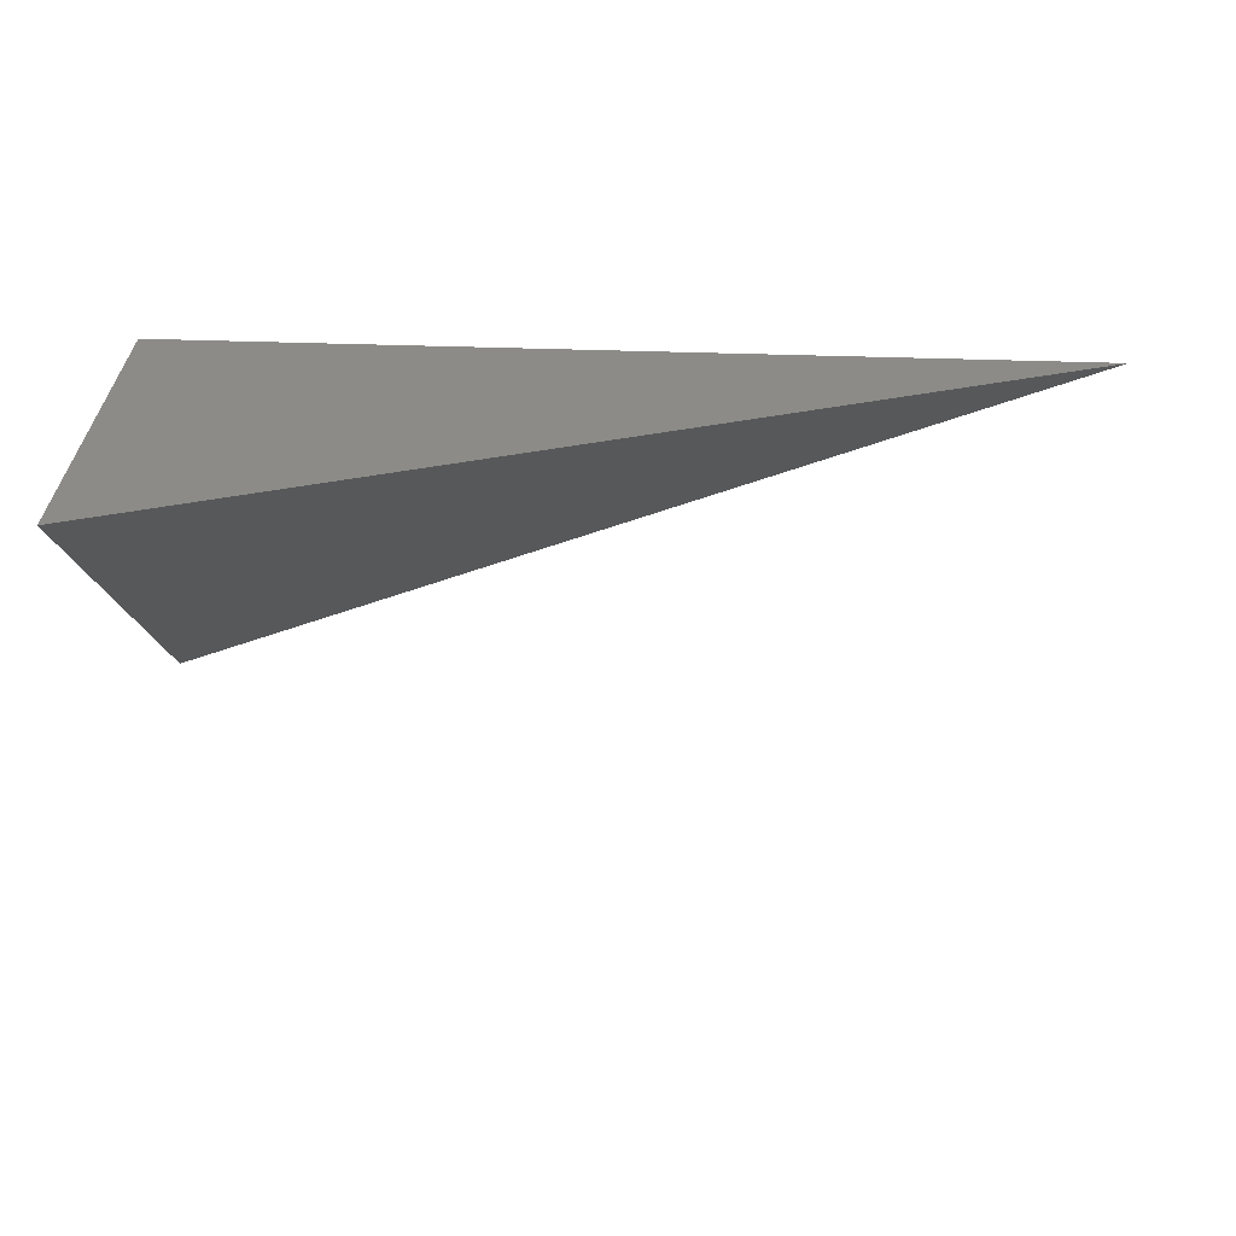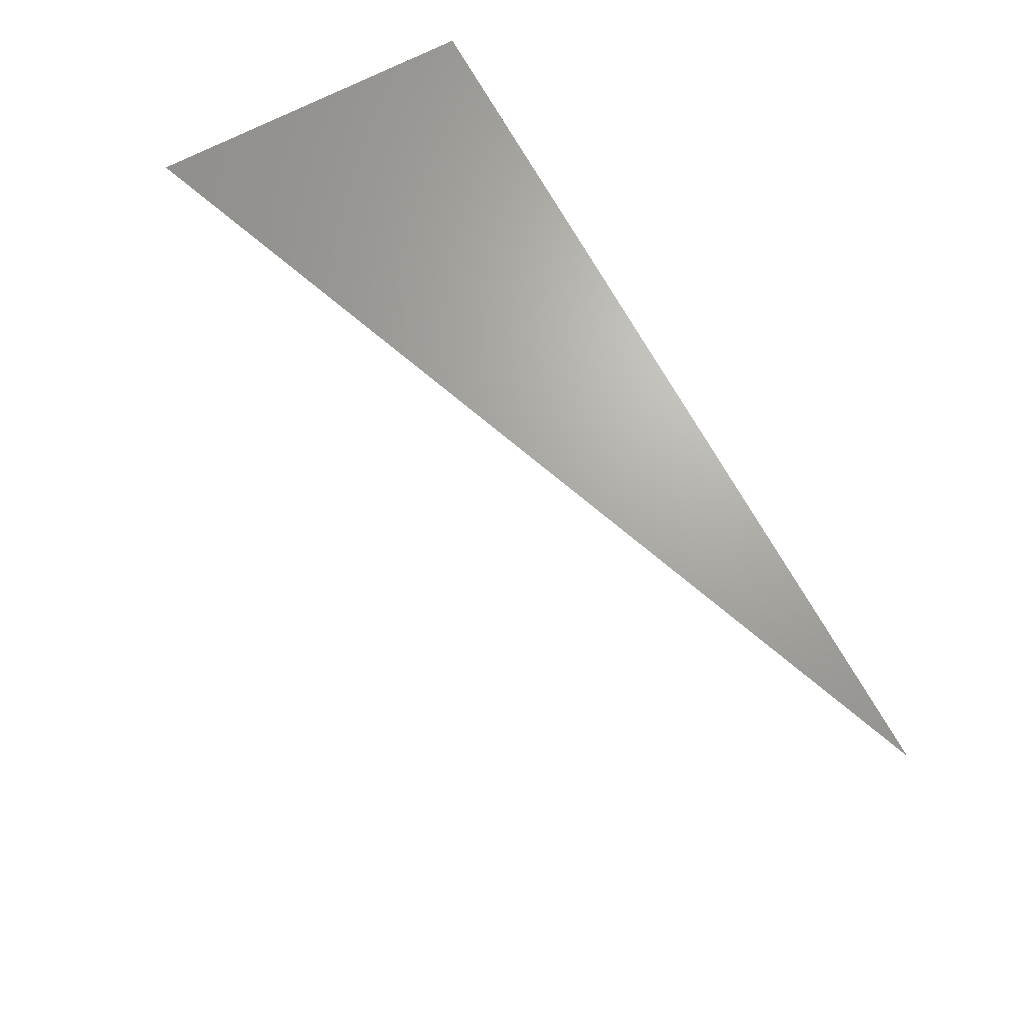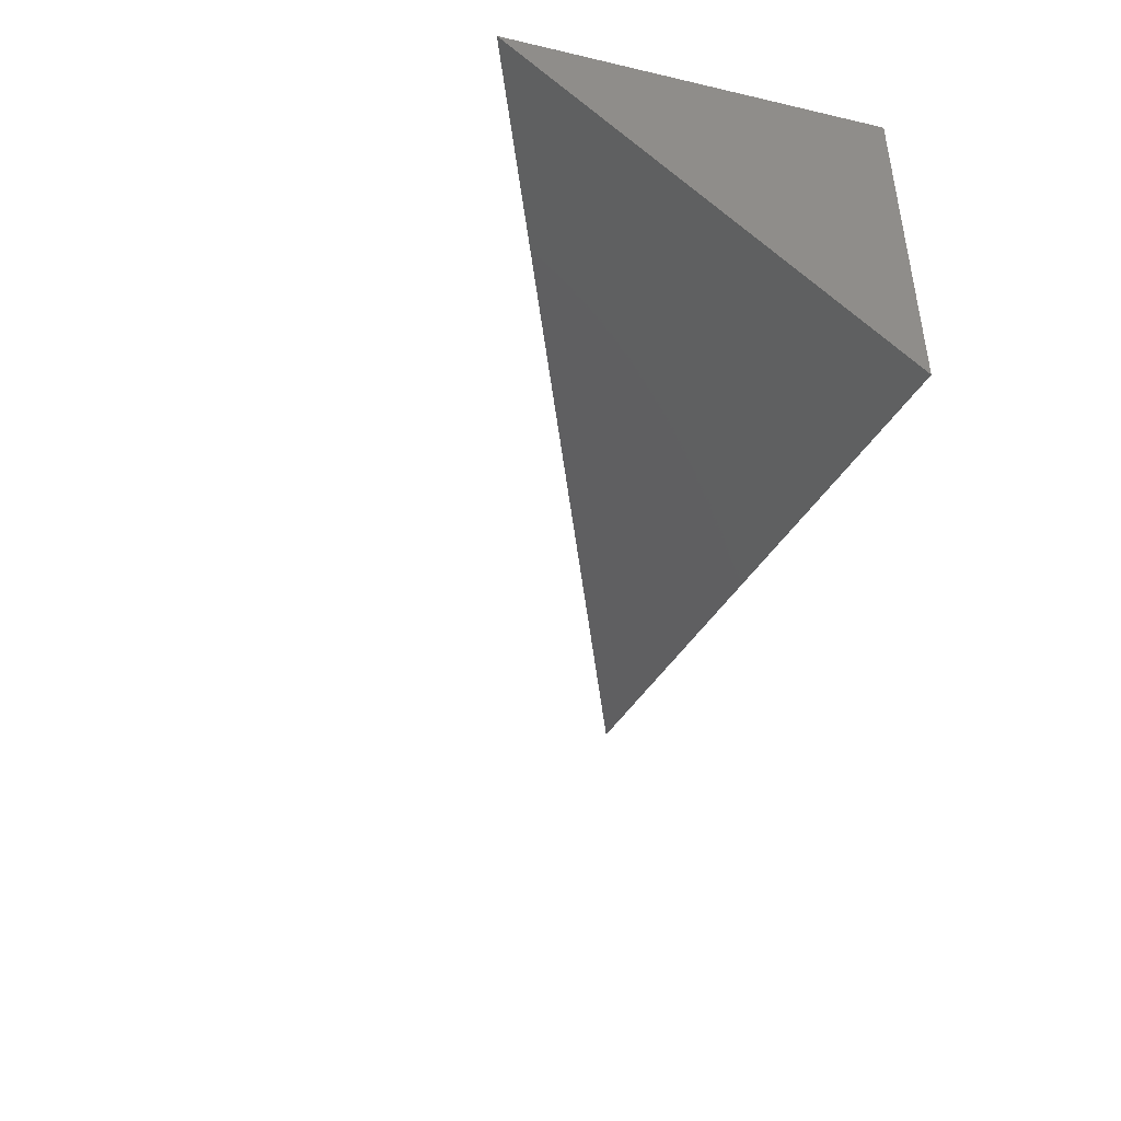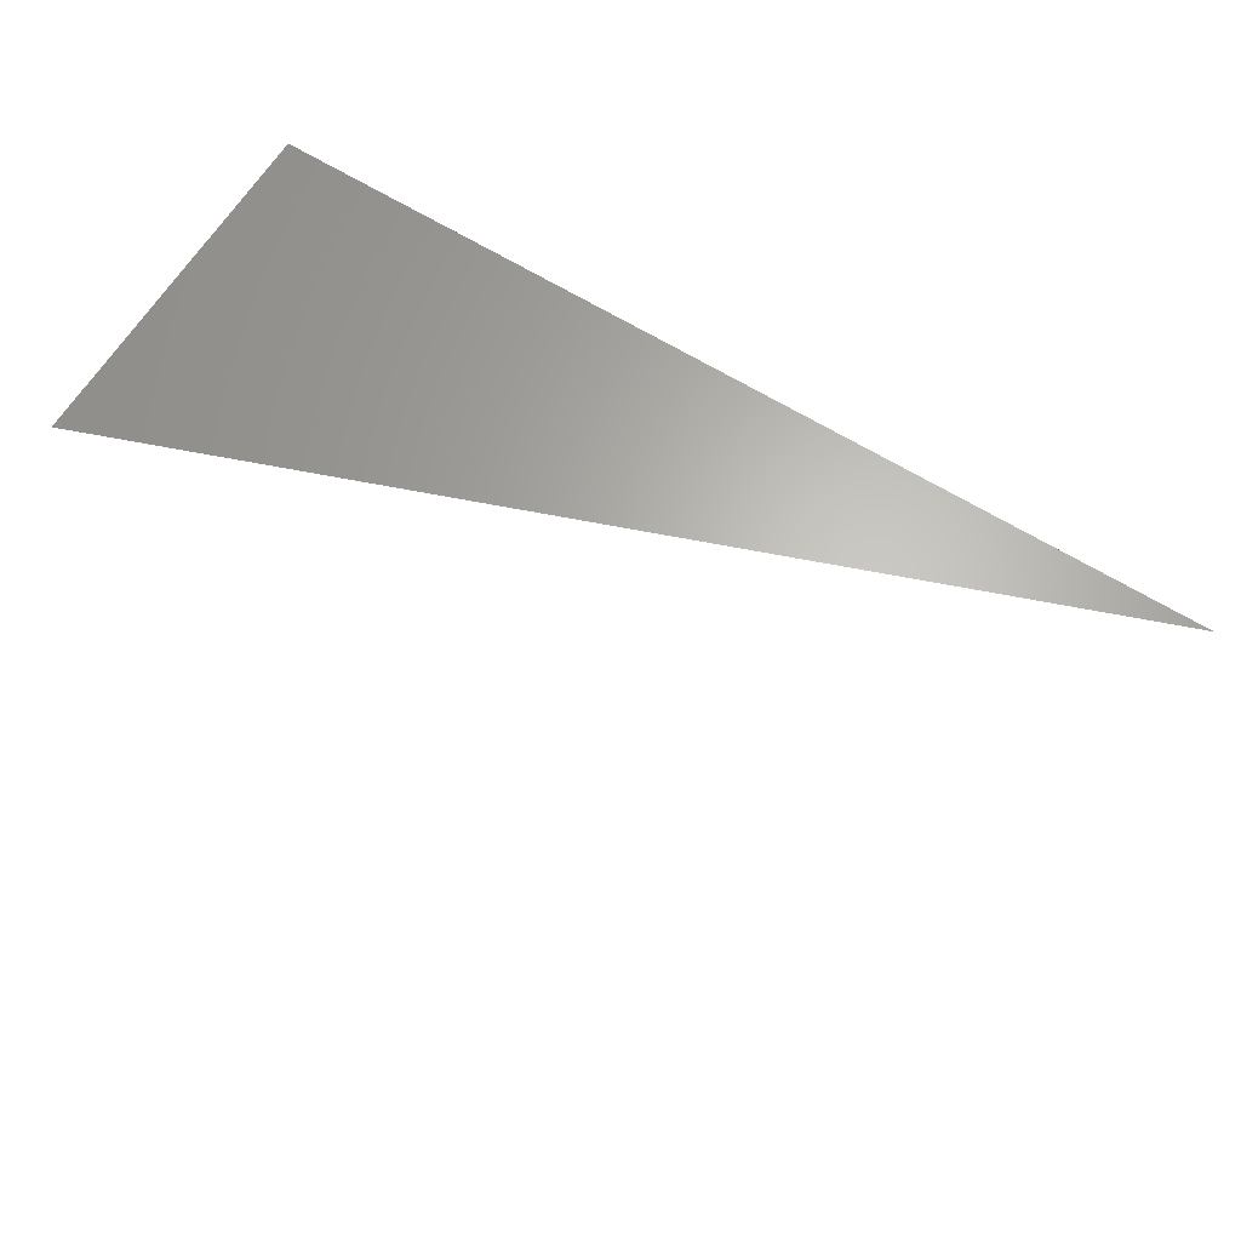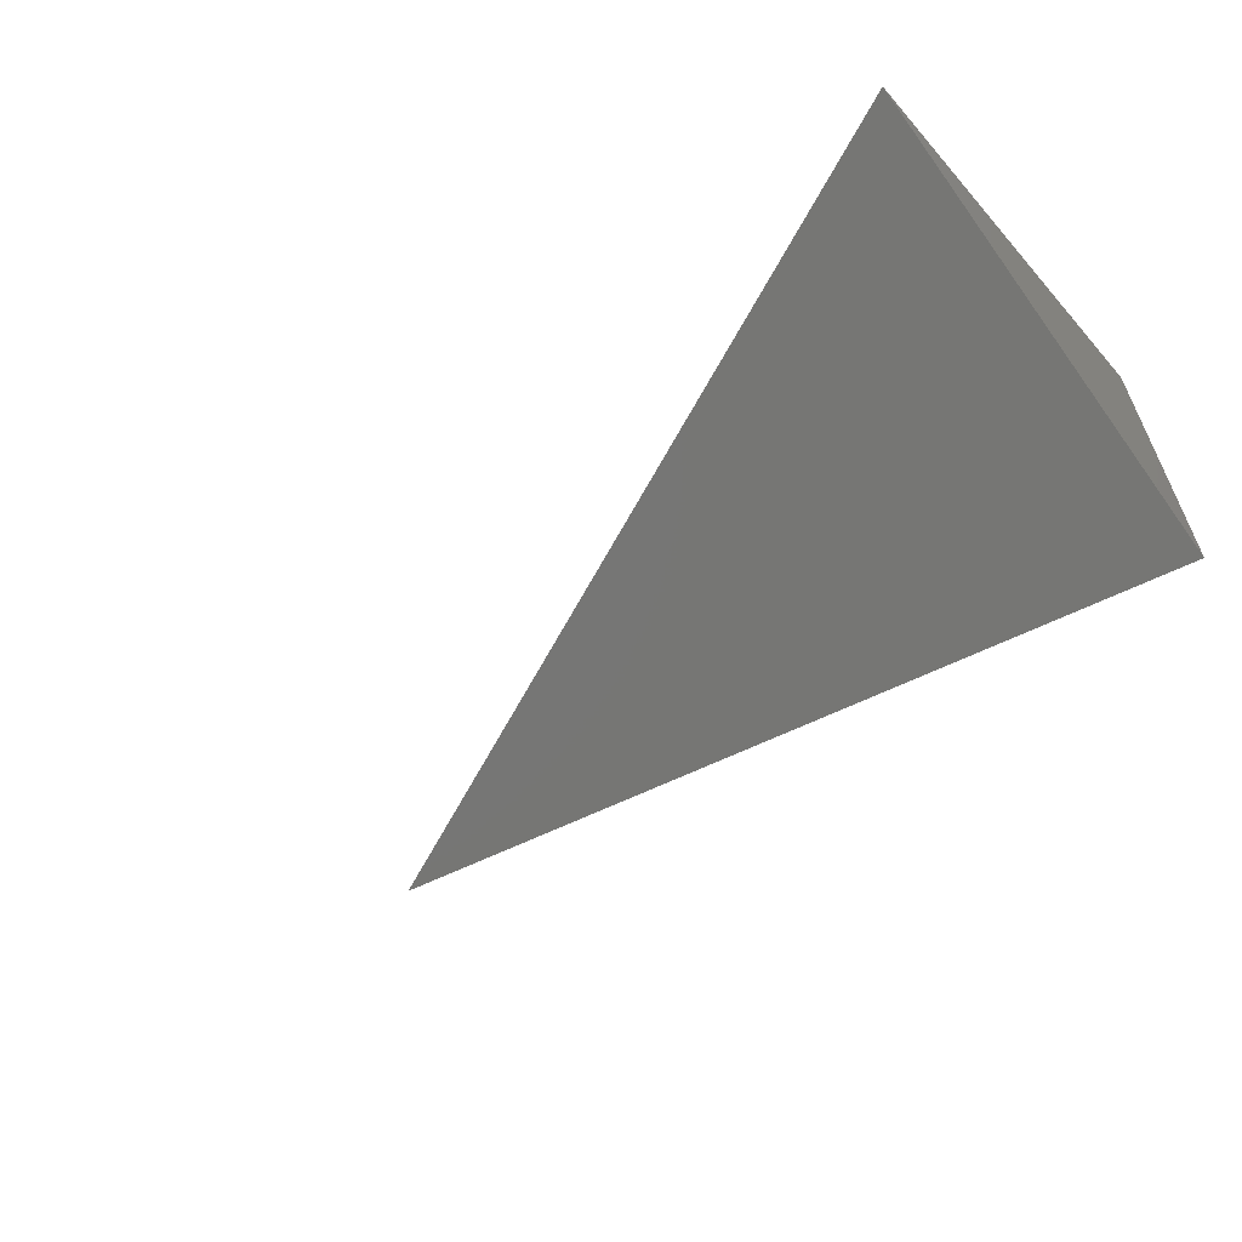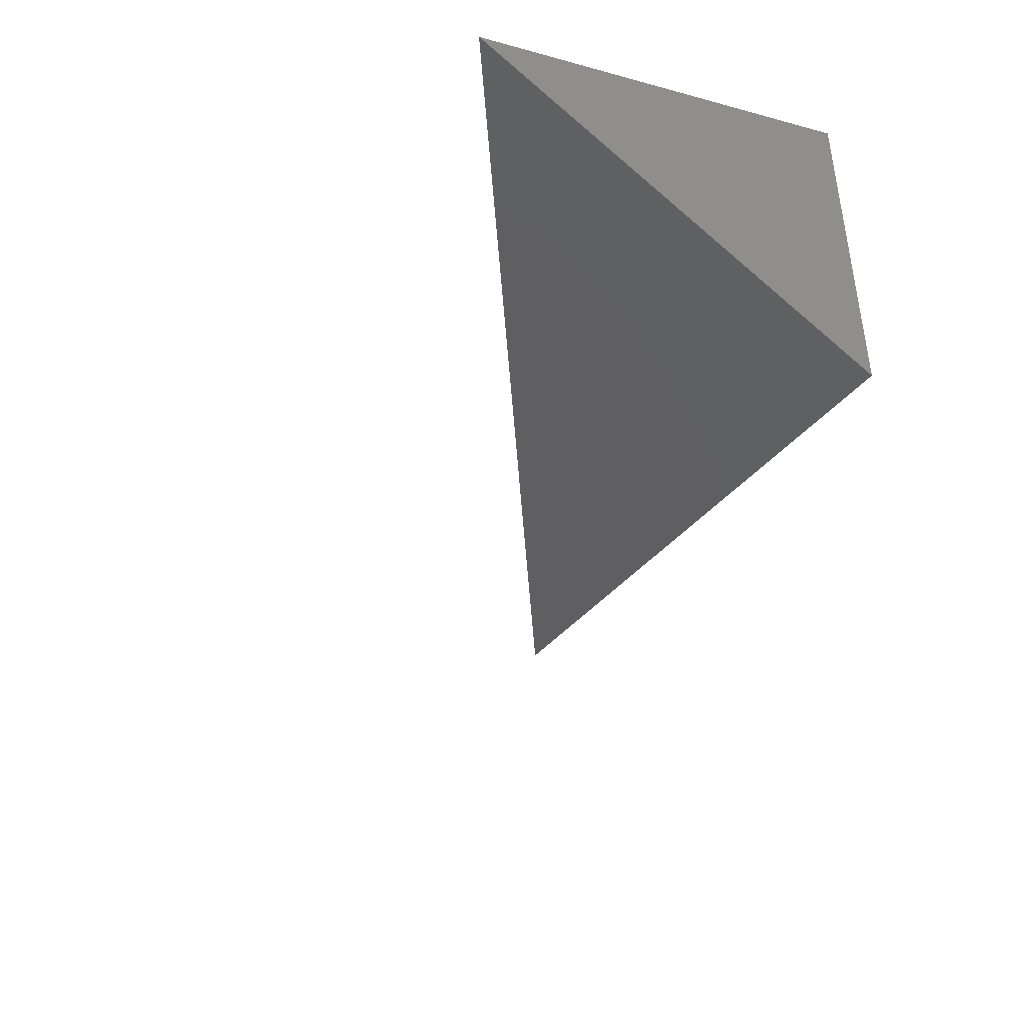
<metadata>
{"format":"stl","ext":"stl","renderer":"f3d","projection":"perspective","resolution":1024,"background":"white","views":[{"elev":32.8,"azim":3.2,"up":"+Z"},{"elev":67.6,"azim":61.7,"up":"+Z"},{"elev":-43.8,"azim":-105.2,"up":"+Y"},{"elev":65.1,"azim":31.8,"up":"+Z"},{"elev":-59.3,"azim":-139.2,"up":"+Y"},{"elev":-41.2,"azim":-108.1,"up":"+Y"}]}
</metadata>
<code>
# stl→obj: 4 verts, 4 faces
v 3.019 -8 -8
v 3 -8.007 -8
v 3 -8 -8.007
v 3 -8 -8
f 1 2 3
f 3 2 4
f 2 1 4
f 1 3 4

</code>
